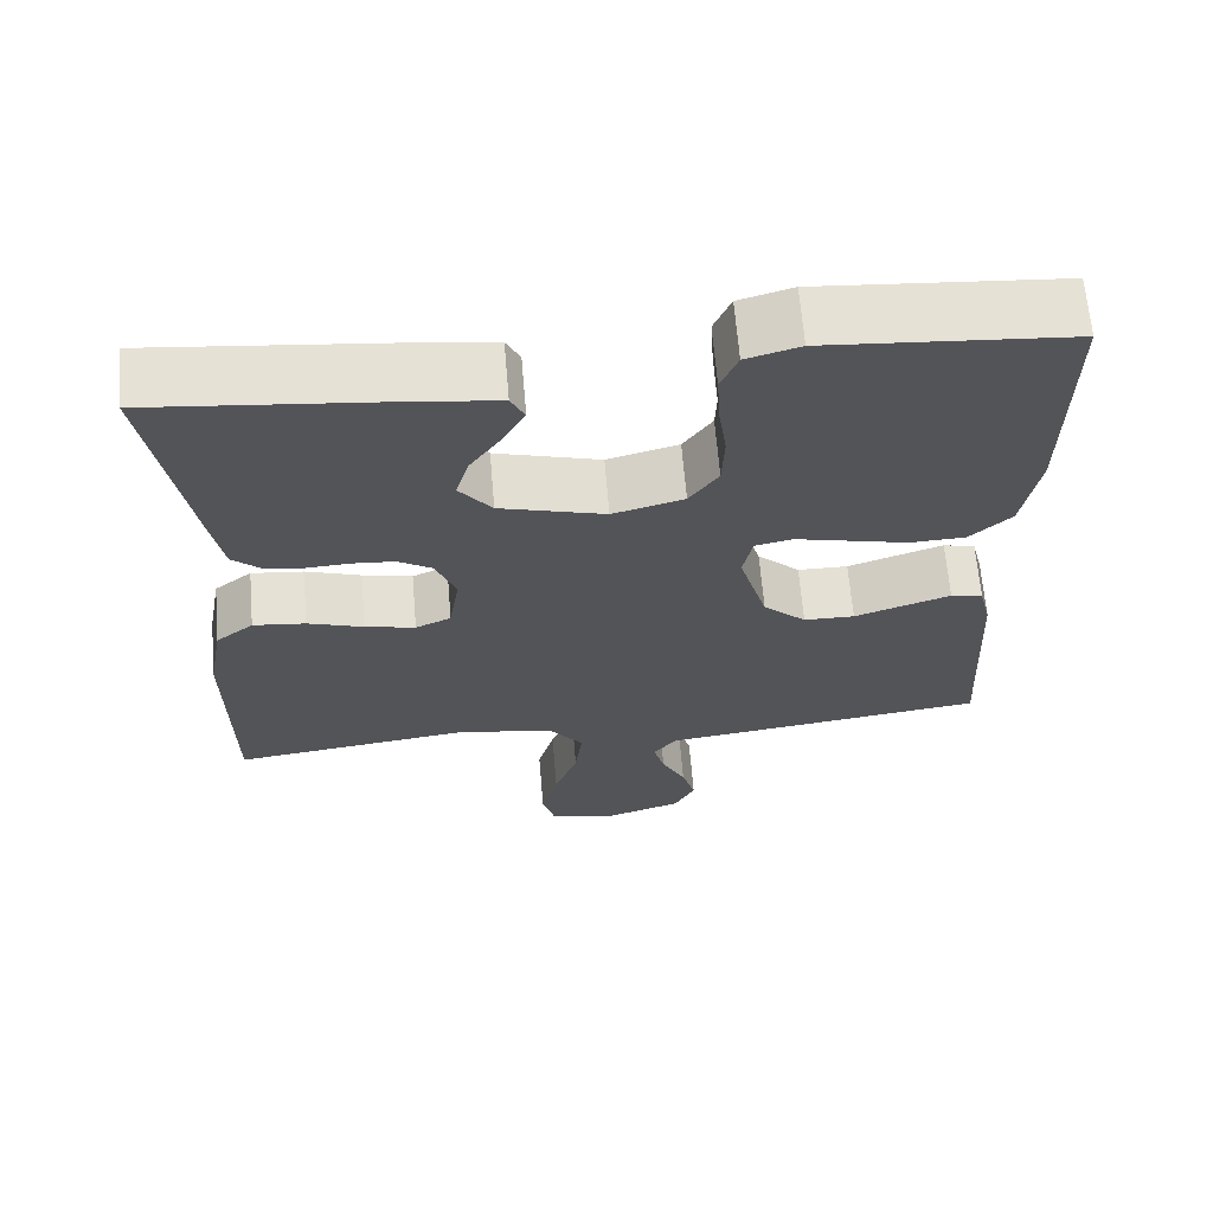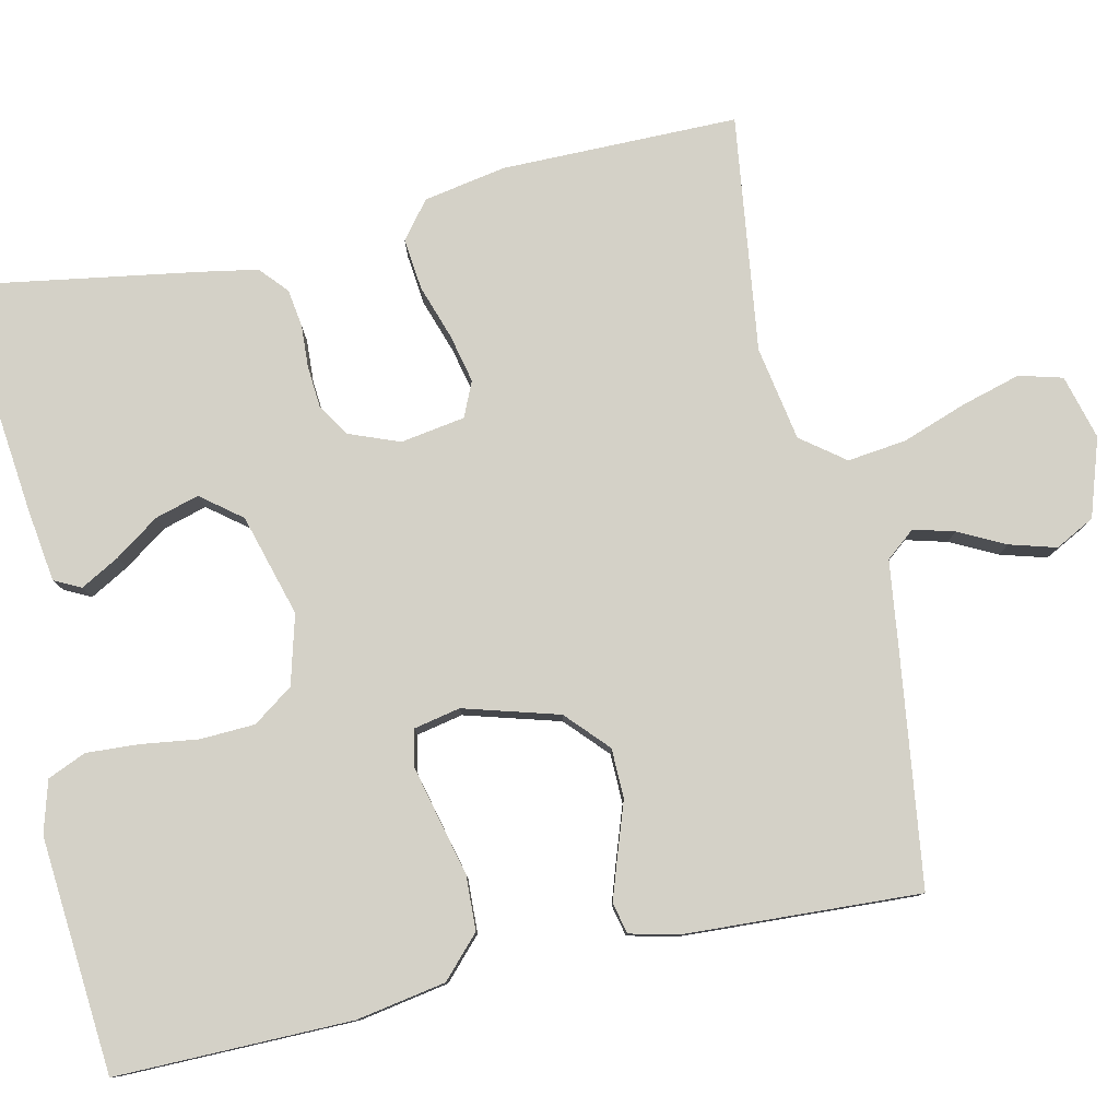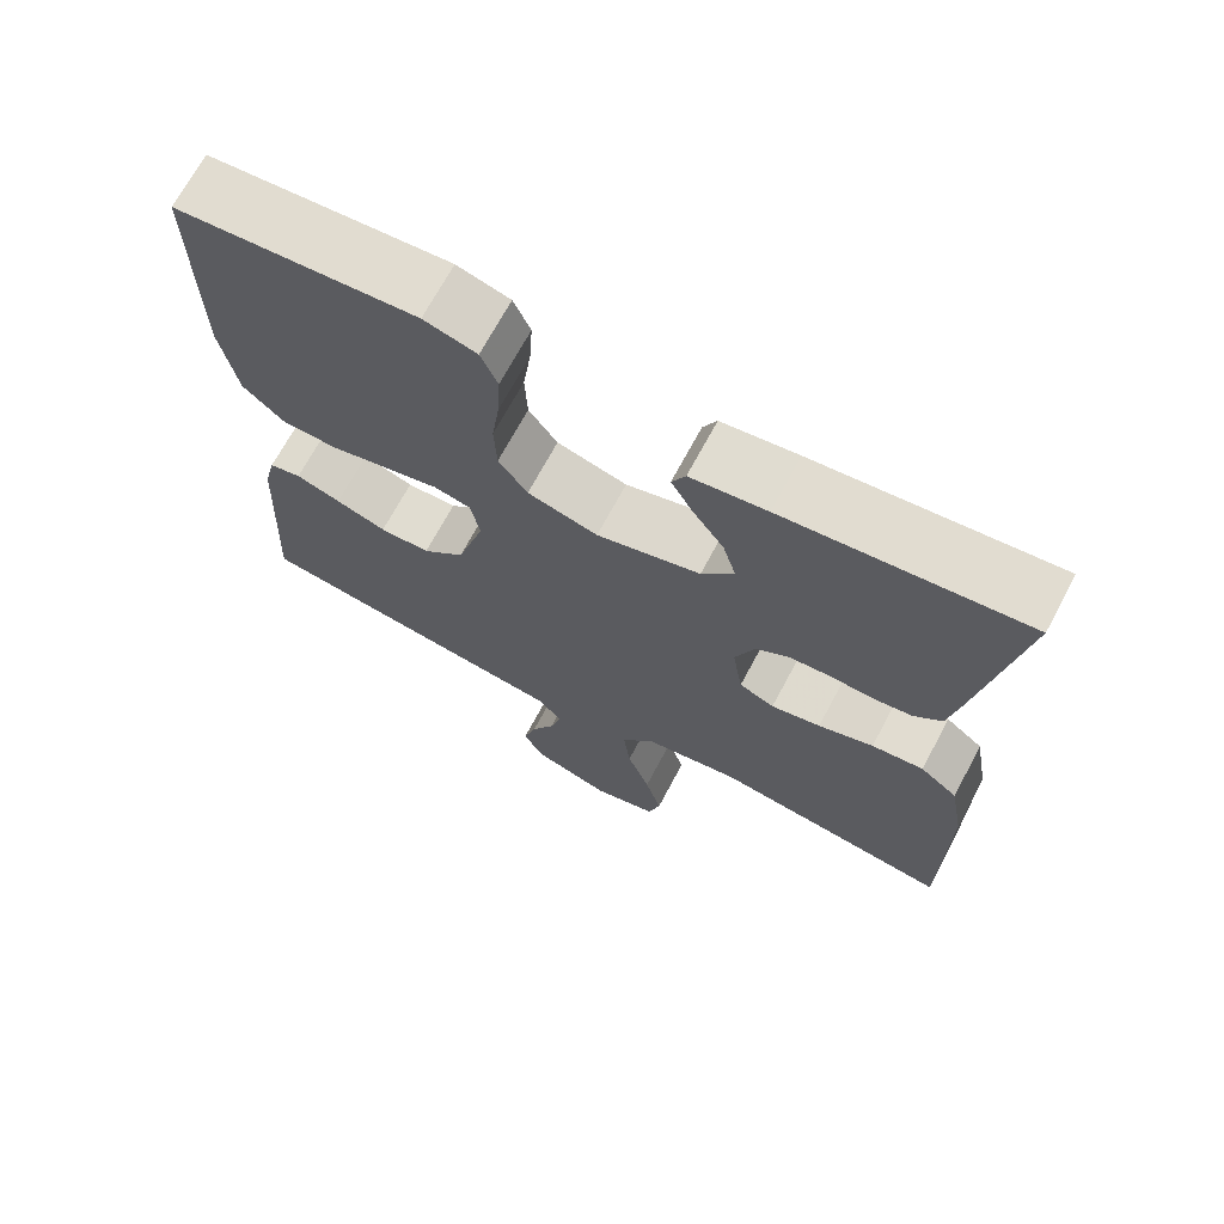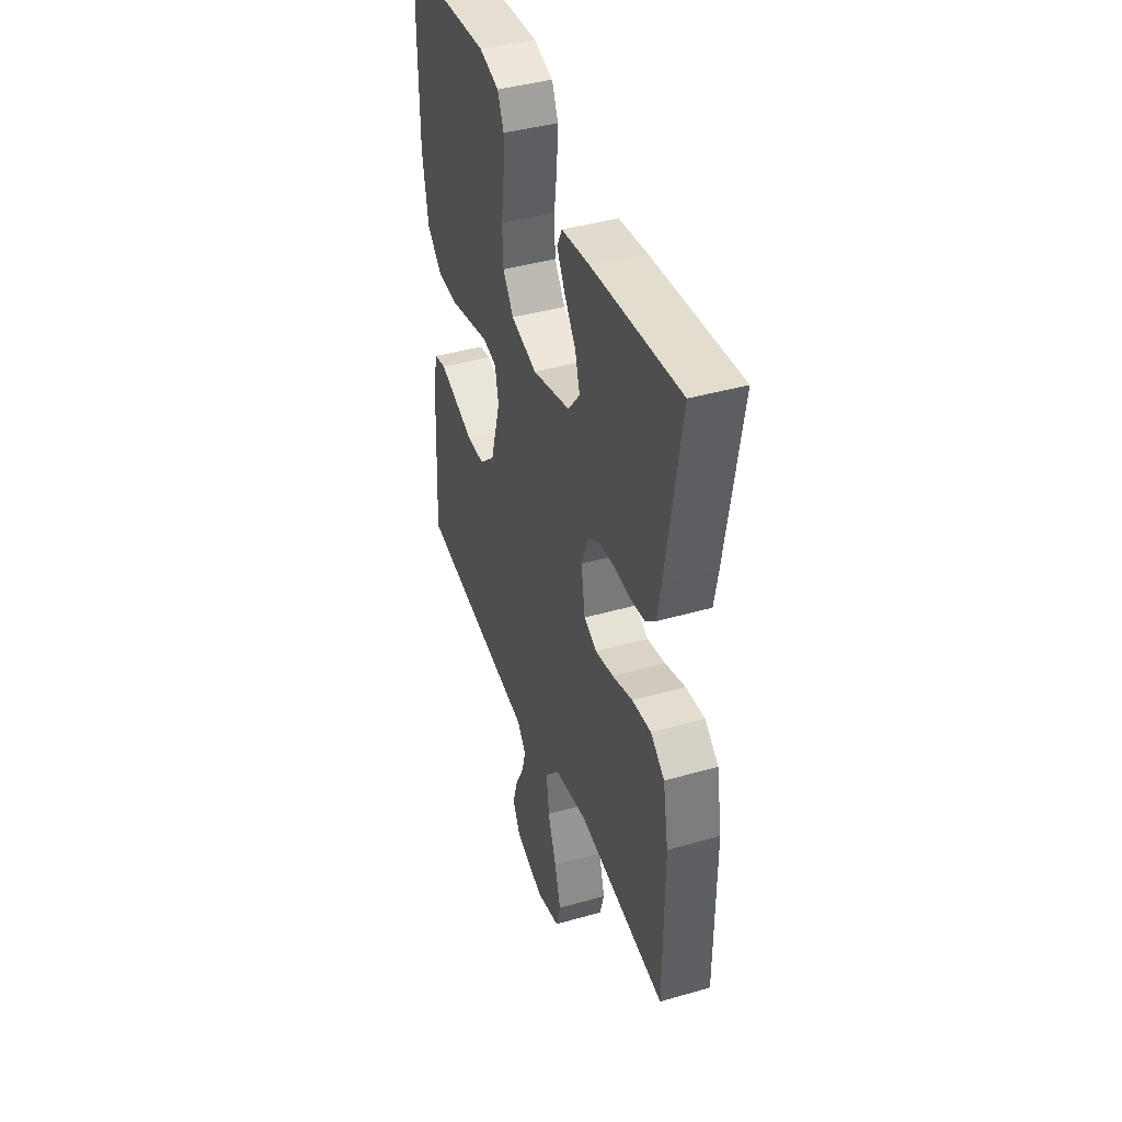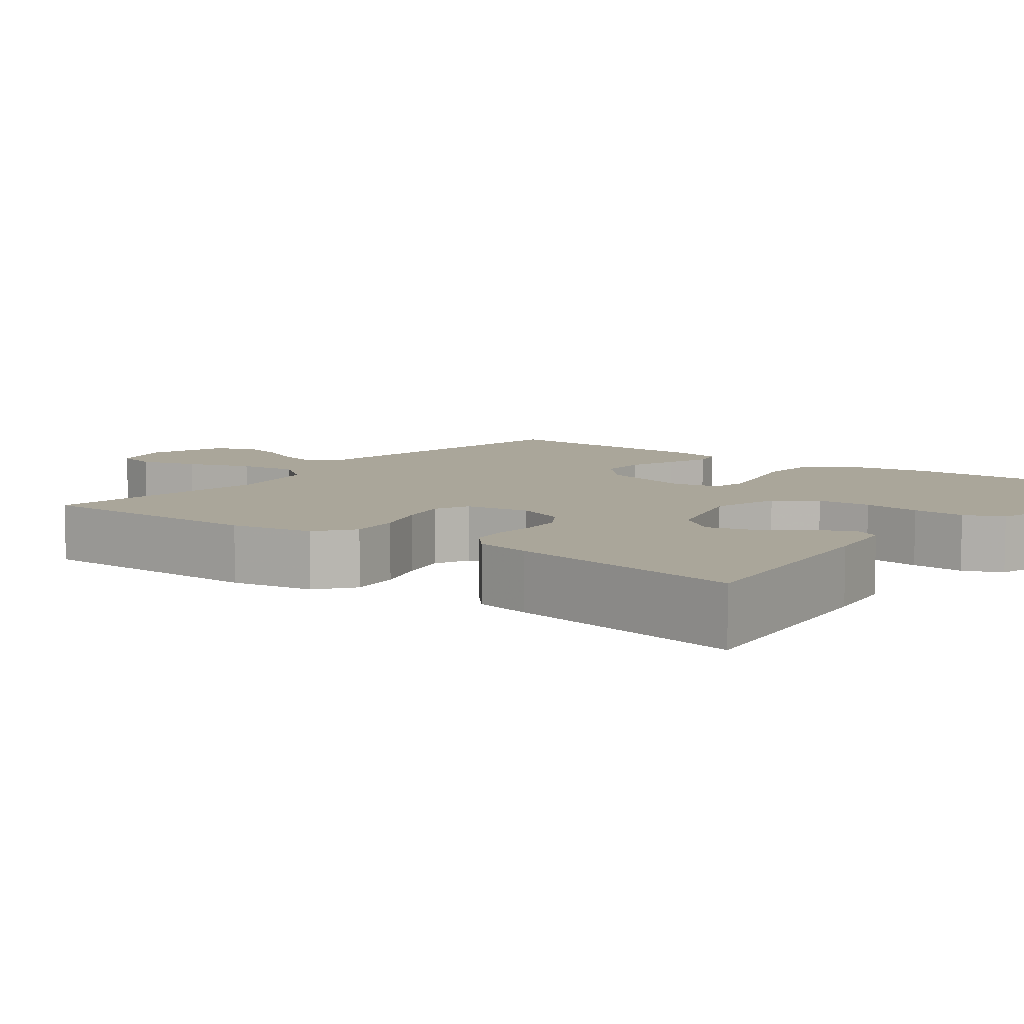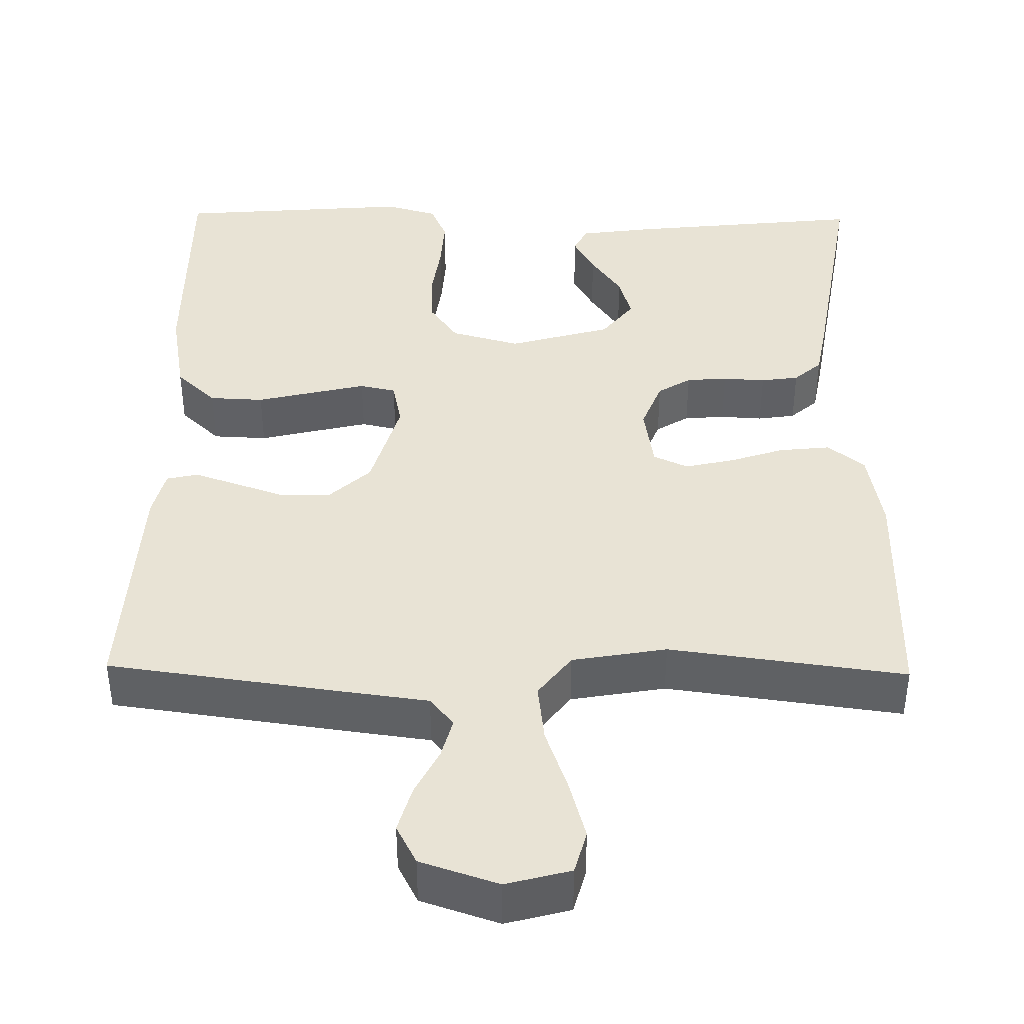
<metadata>
{"format":"obj","ext":"obj","renderer":"f3d","projection":"perspective","resolution":1024,"background":"white","views":[{"elev":65.7,"azim":-4.8,"up":"+Z"},{"elev":79.8,"azim":77.4,"up":"+Y"},{"elev":69.7,"azim":-151.9,"up":"+Z"},{"elev":42.0,"azim":-109.0,"up":"+Z"},{"elev":7.8,"azim":-52.7,"up":"+Y"},{"elev":41.1,"azim":-179.1,"up":"+Y"}]}
</metadata>
<code>
v 0.5 0.07 -0.5
v 0.2 0.07 -0.541
v 0.094 0.07 -0.555
v 0.064 0.07 -0.592
v 0.078 0.07 -0.644
v 0.108 0.07 -0.703
v 0.125 0.07 -0.762
v 0.099 0.07 -0.812
v 0 0.07 -0.845
v -0.082 0.07 -0.823
v -0.097 0.07 -0.768
v -0.076 0.07 -0.693
v -0.047 0.07 -0.611
v -0.038 0.07 -0.536
v -0.08 0.07 -0.481
v -0.2 0.07 -0.46
v -0.5 0.07 -0.5
v -0.501 0.07 -0.2
v -0.482 0.07 -0.095
v -0.435 0.07 -0.058
v -0.37 0.07 -0.065
v -0.301 0.07 -0.088
v -0.239 0.07 -0.102
v -0.195 0.07 -0.082
v -0.182 0.07 0
v -0.207 0.07 0.064
v -0.249 0.07 0.09
v -0.301 0.07 0.094
v -0.355 0.07 0.091
v -0.403 0.07 0.098
v -0.438 0.07 0.129
v -0.451 0.07 0.2
v -0.5 0.07 0.5
v -0.2 0.07 0.468
v -0.105 0.07 0.455
v -0.088 0.07 0.421
v -0.115 0.07 0.372
v -0.154 0.07 0.316
v -0.17 0.07 0.26
v -0.13 0.07 0.209
v 0 0.07 0.172
v 0.088 0.07 0.196
v 0.124 0.07 0.247
v 0.127 0.07 0.316
v 0.117 0.07 0.389
v 0.113 0.07 0.456
v 0.134 0.07 0.505
v 0.2 0.07 0.524
v 0.5 0.07 0.5
v 0.498 0.07 0.2
v 0.478 0.07 0.086
v 0.427 0.07 0.038
v 0.358 0.07 0.035
v 0.284 0.07 0.053
v 0.217 0.07 0.069
v 0.171 0.07 0.059
v 0.159 0.07 0
v 0.194 0.07 -0.121
v 0.247 0.07 -0.17
v 0.31 0.07 -0.171
v 0.373 0.07 -0.149
v 0.429 0.07 -0.13
v 0.469 0.07 -0.139
v 0.484 0.07 -0.2
v 0.5 0 -0.5
v 0.2 0 -0.541
v 0.094 0 -0.555
v 0.064 0 -0.592
v 0.078 0 -0.644
v 0.108 0 -0.703
v 0.125 0 -0.762
v 0.099 0 -0.812
v 0 0 -0.845
v -0.082 0 -0.823
v -0.097 0 -0.768
v -0.076 0 -0.693
v -0.047 0 -0.611
v -0.038 0 -0.536
v -0.08 0 -0.481
v -0.2 0 -0.46
v -0.5 0 -0.5
v -0.501 0 -0.2
v -0.482 0 -0.095
v -0.435 0 -0.058
v -0.37 0 -0.065
v -0.301 0 -0.088
v -0.239 0 -0.102
v -0.195 0 -0.082
v -0.182 0 0
v -0.207 0 0.064
v -0.249 0 0.09
v -0.301 0 0.094
v -0.355 0 0.091
v -0.403 0 0.098
v -0.438 0 0.129
v -0.451 0 0.2
v -0.5 0 0.5
v -0.2 0 0.468
v -0.105 0 0.455
v -0.088 0 0.421
v -0.115 0 0.372
v -0.154 0 0.316
v -0.17 0 0.26
v -0.13 0 0.209
v 0 0 0.172
v 0.088 0 0.196
v 0.124 0 0.247
v 0.127 0 0.316
v 0.117 0 0.389
v 0.113 0 0.456
v 0.134 0 0.505
v 0.2 0 0.524
v 0.5 0 0.5
v 0.498 0 0.2
v 0.478 0 0.086
v 0.427 0 0.038
v 0.358 0 0.035
v 0.284 0 0.053
v 0.217 0 0.069
v 0.171 0 0.059
v 0.159 0 0
v 0.194 0 -0.121
v 0.247 0 -0.17
v 0.31 0 -0.171
v 0.373 0 -0.149
v 0.429 0 -0.13
v 0.469 0 -0.139
v 0.484 0 -0.2
f 60 61 62 63
f 60 63 64 1
f 51 52 53 54
f 51 54 55
f 50 51 55
f 49 50 55 56
f 47 48 49 56
f 44 45 46 47
f 35 36 37 38
f 33 34 35 38
f 33 38 39
f 32 33 39 40
f 28 29 30 31
f 27 28 31 32
f 19 20 21 22
f 19 22 23
f 16 17 18 19
f 15 16 19 23
f 14 15 23 24
f 10 11 12 13
f 8 9 10 13
f 8 13 14
f 5 6 7 8
f 4 5 8 14
f 3 4 14 24
f 59 60 1 2
f 58 59 2 3
f 57 58 3 24
f 44 47 56 57
f 43 44 57
f 42 43 57
f 41 42 57 24
f 27 32 40 41
f 26 27 41
f 25 26 41
f 24 25 41
f 127 126 125 124
f 65 128 127 124
f 118 117 116 115
f 119 118 115
f 119 115 114
f 120 119 114 113
f 120 113 112 111
f 111 110 109 108
f 102 101 100 99
f 102 99 98 97
f 103 102 97
f 104 103 97 96
f 95 94 93 92
f 96 95 92 91
f 86 85 84 83
f 87 86 83
f 83 82 81 80
f 87 83 80 79
f 88 87 79 78
f 77 76 75 74
f 77 74 73 72
f 78 77 72
f 72 71 70 69
f 78 72 69 68
f 88 78 68 67
f 66 65 124 123
f 67 66 123 122
f 88 67 122 121
f 121 120 111 108
f 121 108 107
f 121 107 106
f 88 121 106 105
f 105 104 96 91
f 105 91 90
f 105 90 89
f 105 89 88
f 1 65 66 2
f 2 66 67 3
f 3 67 68 4
f 4 68 69 5
f 5 69 70 6
f 6 70 71 7
f 7 71 72 8
f 8 72 73 9
f 9 73 74 10
f 10 74 75 11
f 11 75 76 12
f 12 76 77 13
f 13 77 78 14
f 14 78 79 15
f 15 79 80 16
f 16 80 81 17
f 17 81 82 18
f 18 82 83 19
f 19 83 84 20
f 20 84 85 21
f 21 85 86 22
f 22 86 87 23
f 23 87 88 24
f 24 88 89 25
f 25 89 90 26
f 26 90 91 27
f 27 91 92 28
f 28 92 93 29
f 29 93 94 30
f 30 94 95 31
f 31 95 96 32
f 32 96 97 33
f 33 97 98 34
f 34 98 99 35
f 35 99 100 36
f 36 100 101 37
f 37 101 102 38
f 38 102 103 39
f 39 103 104 40
f 40 104 105 41
f 41 105 106 42
f 42 106 107 43
f 43 107 108 44
f 44 108 109 45
f 45 109 110 46
f 46 110 111 47
f 47 111 112 48
f 48 112 113 49
f 49 113 114 50
f 50 114 115 51
f 51 115 116 52
f 52 116 117 53
f 53 117 118 54
f 54 118 119 55
f 55 119 120 56
f 56 120 121 57
f 57 121 122 58
f 58 122 123 59
f 59 123 124 60
f 60 124 125 61
f 61 125 126 62
f 62 126 127 63
f 63 127 128 64
f 64 128 65 1

</code>
